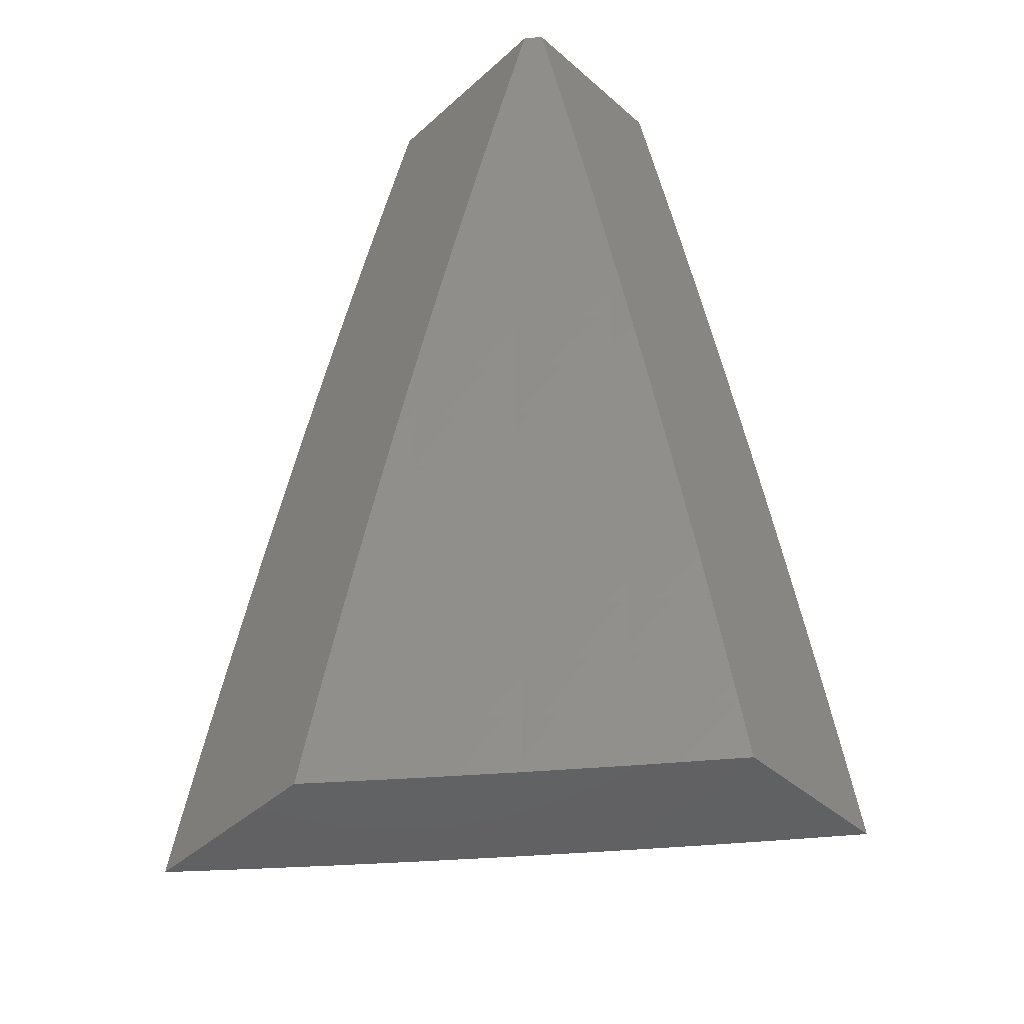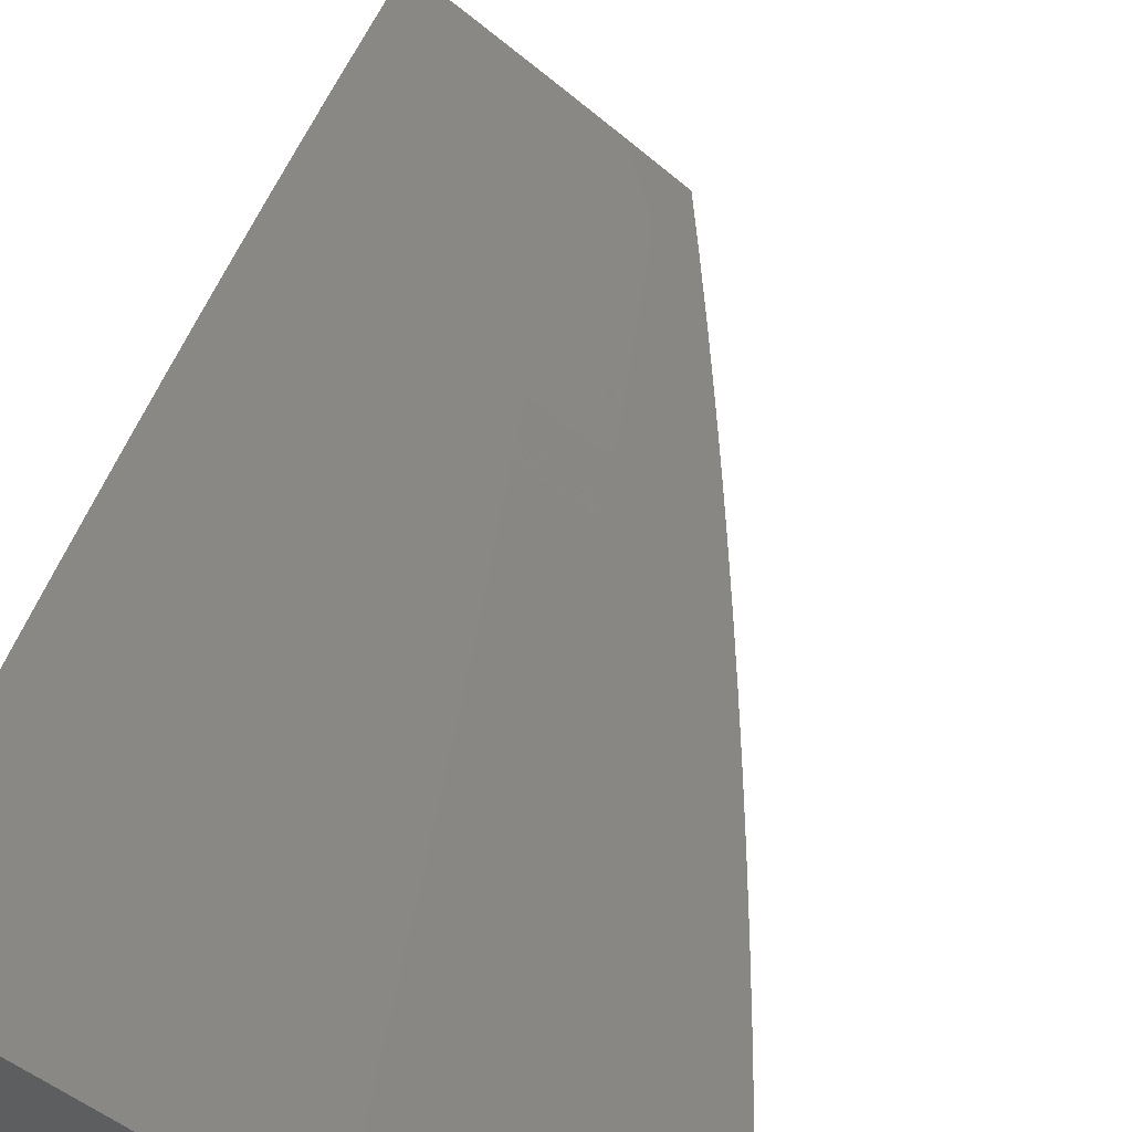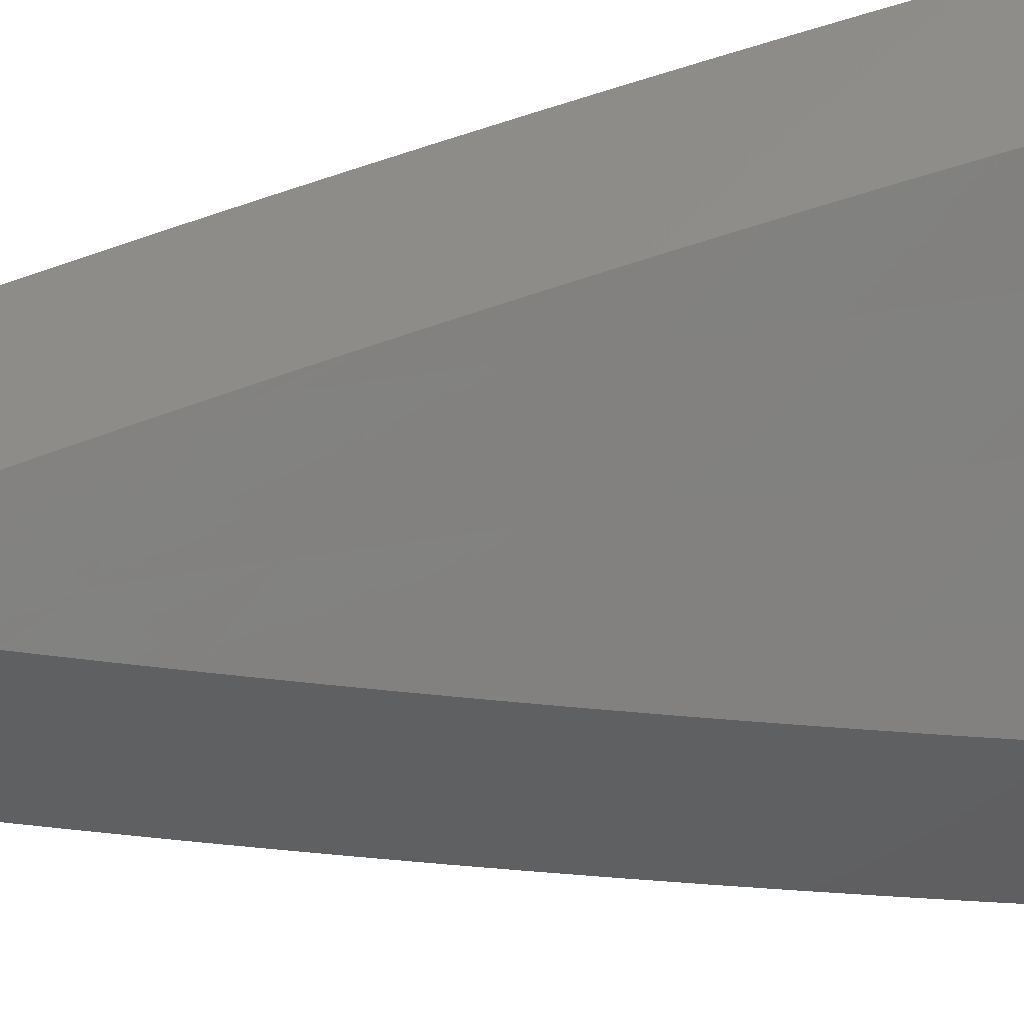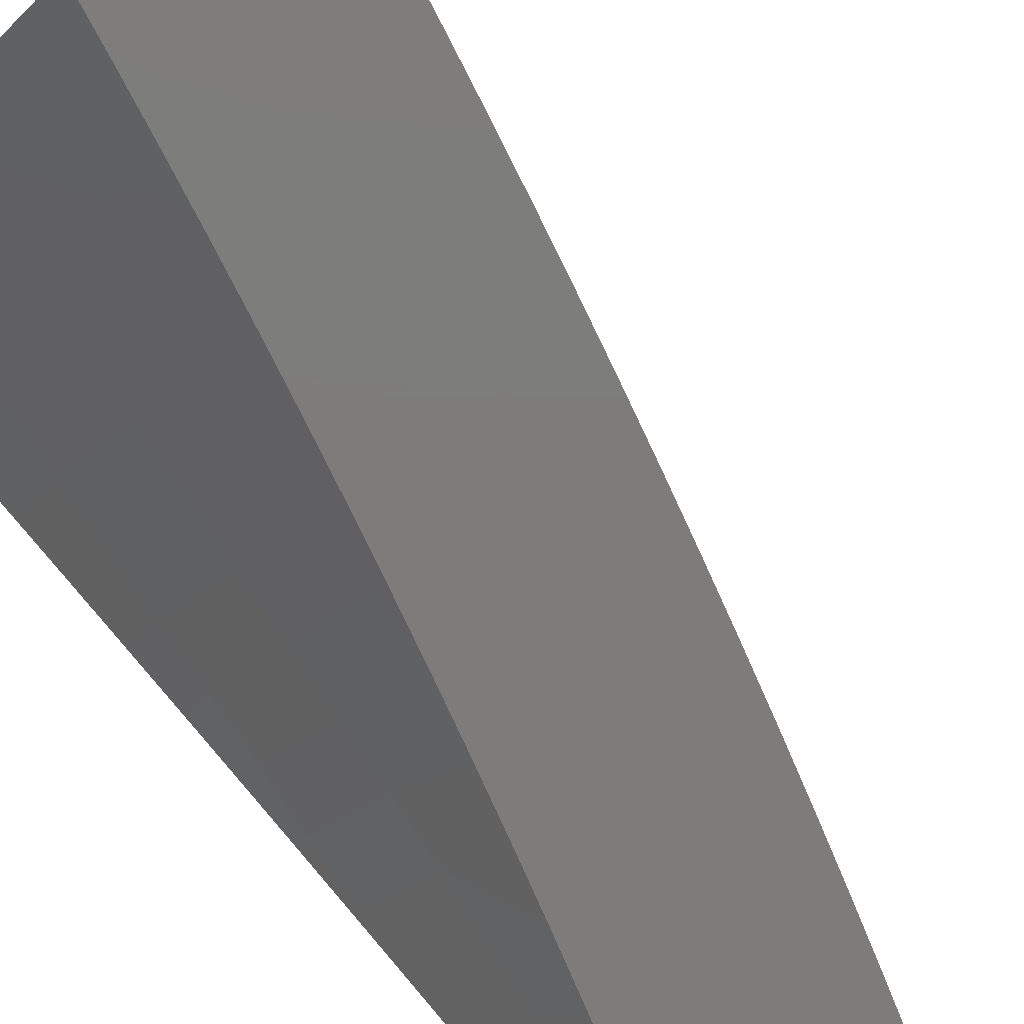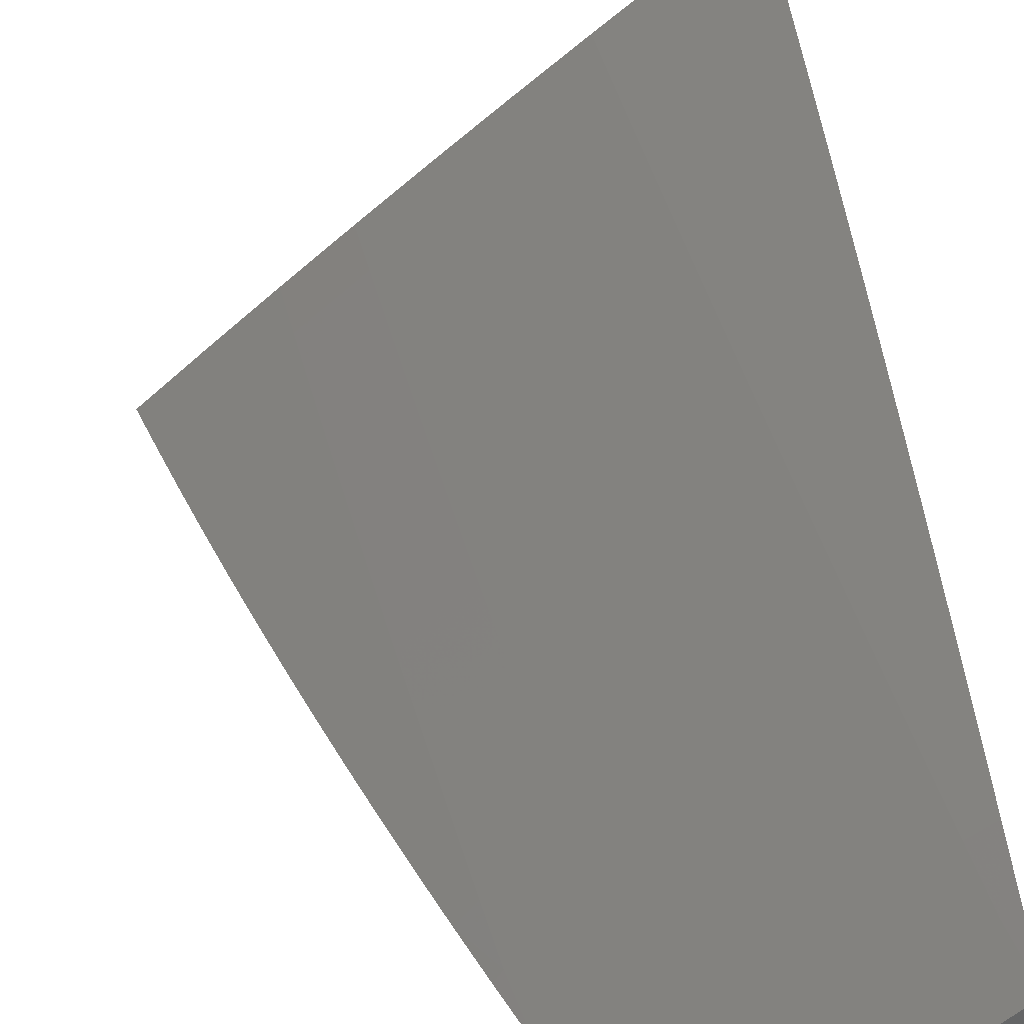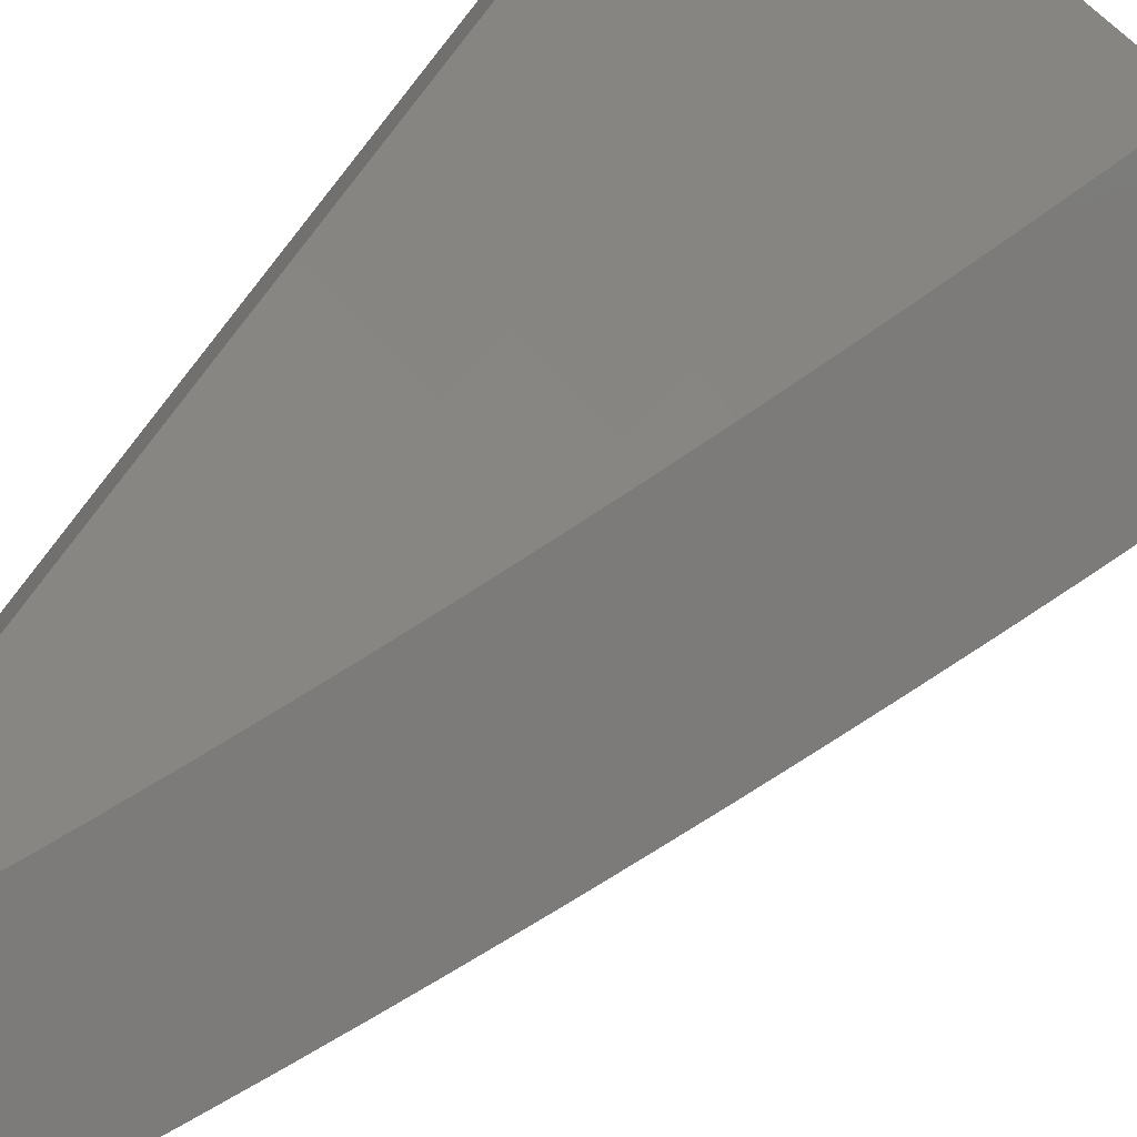
<metadata>
{"format":"stl","ext":"stl","renderer":"f3d","projection":"perspective","resolution":1024,"background":"white","views":[{"elev":-45.8,"azim":45.4,"up":"+Z"},{"elev":58.8,"azim":-163.5,"up":"+Y"},{"elev":-40.5,"azim":99.7,"up":"+Y"},{"elev":-76.1,"azim":-137.3,"up":"+Y"},{"elev":37.2,"azim":-7.6,"up":"+Y"},{"elev":-74.8,"azim":140.9,"up":"+Y"}]}
</metadata>
<code>
# stl→obj: 198 verts, 392 faces
v -7 8.465 2
v -7.07 8.408 2
v -7 8.451 2.063
v -7.063 8.4 2.062
v -7 8.437 2.127
v -7.056 8.392 2.125
v -7.049 8.384 2.187
v -7.119 8.327 2.187
v -7.111 8.318 2.249
v -7.181 8.261 2.249
v -7.173 8.252 2.312
v -7.241 8.195 2.312
v -7.233 8.185 2.374
v -7.301 8.127 2.374
v -7.293 8.118 2.437
v -7.36 8.06 2.437
v -7.352 8.05 2.499
v -7.407 8 2.505
v -7.386 8 2.568
v -7.133 8.344 2.062
v -7.14 8.352 2
v -7.203 8.287 2.062
v -7.21 8.295 2
v -7.272 8.229 2.062
v -7.279 8.237 2
v -7.34 8.171 2.062
v -7.347 8.178 2
v -7.408 8.112 2.062
v -7.415 8.119 2
v -7.483 8.06 2
v -7.55 8 2
v -7.534 8 2.064
v -7.476 8.052 2.062
v -7.401 8.104 2.125
v -7.333 8.162 2.125
v -7.264 8.221 2.125
v -7.196 8.278 2.125
v -7.126 8.335 2.125
v -7.517 8 2.127
v -7.468 8.044 2.125
v -7.393 8.095 2.187
v -7.325 8.154 2.187
v -7.257 8.212 2.187
v -7.188 8.27 2.187
v -7.5 8 2.191
v -7.461 8.036 2.187
v -7.385 8.087 2.249
v -7.318 8.145 2.249
v -7.249 8.204 2.249
v -7.482 8 2.254
v -7.453 8.027 2.249
v -7.377 8.078 2.312
v -7.31 8.137 2.312
v -7.445 8.018 2.312
v -7.464 8 2.317
v -7.437 8.009 2.374
v -7.445 8 2.38
v -7.426 8 2.442
v -7.366 8 2.63
v -7.333 8.03 2.624
v -7.343 8.04 2.562
v -7.284 8.108 2.499
v -7.225 8.176 2.437
v -7.165 8.243 2.374
v -7.104 8.309 2.312
v -7.042 8.375 2.249
v -7 8.422 2.19
v -7.324 8.02 2.687
v -7.345 8 2.692
v -7.314 8.009 2.749
v -7.323 8 2.754
v -7.301 8 2.816
v -7.237 8.056 2.812
v -7.278 8 2.877
v -7.227 8.045 2.875
v -7.255 8 2.939
v -7.217 8.033 2.937
v -7.231 8 3
v -7.174 8.049 3
v -7.15 8.091 2.937
v -7.116 8.098 3
v -7.082 8.148 2.937
v -7.058 8.146 3
v -7.014 8.204 2.937
v -7 8.194 3
v -7 8.215 2.938
v -7 8.234 2.877
v -7.024 8.216 2.875
v -7.092 8.159 2.875
v -7.16 8.102 2.875
v -7 8.253 2.815
v -7.033 8.227 2.812
v -7.102 8.171 2.812
v -7.17 8.114 2.812
v -7 8.272 2.753
v -7.043 8.238 2.749
v -7.112 8.182 2.749
v -7.18 8.125 2.749
v -7.247 8.067 2.749
v -7.257 8.078 2.687
v -7.266 8.088 2.624
v -7.275 8.098 2.562
v -7 8.291 2.691
v -7.052 8.249 2.687
v -7.121 8.193 2.687
v -7.189 8.135 2.687
v -7 8.308 2.629
v -7.062 8.26 2.624
v -7.13 8.203 2.624
v -7.198 8.146 2.624
v -7 8.326 2.566
v -7.07 8.27 2.562
v -7.139 8.213 2.562
v -7.207 8.156 2.562
v -7.001 8.327 2.562
v -7 8.343 2.504
v -7.009 8.337 2.499
v -7 8.36 2.441
v -7.018 8.347 2.437
v -7 8.376 2.378
v -7.026 8.356 2.374
v -7 8.392 2.316
v -7.034 8.366 2.312
v -7 8.407 2.253
v -7.096 8.3 2.374
v -7.088 8.29 2.437
v -7.079 8.28 2.499
v -7.156 8.233 2.437
v -7.148 8.224 2.499
v -7.216 8.166 2.499
v -7.369 8.069 2.374
v -7.344 8 2
v -7.259 8.074 2
v -7.327 8 2.064
v -7.252 8.066 2.062
v -7.31 8 2.127
v -7.244 8.058 2.125
v -7.292 8 2.191
v -7.237 8.049 2.187
v -7.229 8.04 2.249
v -7.152 8.122 2.187
v -7.144 8.113 2.249
v -7.065 8.193 2.187
v -7.058 8.184 2.249
v -7 8.246 2.19
v -7 8.231 2.253
v -7.173 8.146 2
v -7.166 8.138 2.062
v -7.159 8.13 2.125
v -7.087 8.218 2
v -7.08 8.21 2.062
v -7.073 8.202 2.125
v -7 8.289 2
v -7 8.275 2.063
v -7 8.261 2.127
v -7.05 8.175 2.312
v -7 8.215 2.316
v -7.042 8.166 2.374
v -7 8.199 2.379
v -7.033 8.156 2.437
v -7 8.182 2.441
v -7.025 8.146 2.499
v -7 8.165 2.504
v -7.016 8.136 2.562
v -7 8.148 2.566
v -7.007 8.126 2.624
v -7 8.13 2.629
v -7 8.112 2.691
v -7 8.093 2.753
v -7.073 8.033 2.75
v -7.092 8.054 2.624
v -7 8.074 2.815
v -7.088 8 2.816
v -7.111 8 2.754
v -7.053 8.01 2.875
v -7 8.054 2.877
v -7 8.034 2.938
v -7 8.014 3
v -7.016 8 3
v -7.041 8 2.939
v -7.065 8 2.877
v -7.133 8 2.692
v -7.155 8 2.63
v -7.176 8 2.568
v -7.102 8.065 2.562
v -7.197 8 2.505
v -7.11 8.075 2.499
v -7.195 8.003 2.499
v -7.119 8.085 2.437
v -7.204 8.013 2.437
v -7.128 8.094 2.374
v -7.213 8.022 2.374
v -7.136 8.104 2.312
v -7.221 8.031 2.312
v -7.217 8 2.443
v -7.236 8 2.38
v -7.256 8 2.317
v -7.274 8 2.254
f 1 2 3
f 3 2 4
f 3 4 5
f 5 4 6
f 5 6 7
f 7 6 8
f 7 8 9
f 9 8 10
f 9 10 11
f 11 10 12
f 11 12 13
f 13 12 14
f 13 14 15
f 15 14 16
f 15 16 17
f 17 16 18
f 17 18 19
f 4 2 20
f 20 2 21
f 20 21 22
f 22 21 23
f 22 23 24
f 24 23 25
f 24 25 26
f 26 25 27
f 26 27 28
f 28 27 29
f 28 29 30
f 31 32 30
f 30 32 33
f 30 33 28
f 28 33 34
f 28 34 26
f 26 34 35
f 26 35 24
f 24 35 36
f 24 36 22
f 22 36 37
f 22 37 20
f 20 37 38
f 20 38 4
f 4 38 6
f 32 39 33
f 33 39 40
f 33 40 34
f 34 40 41
f 34 41 35
f 35 41 42
f 35 42 36
f 36 42 43
f 36 43 37
f 37 43 44
f 37 44 38
f 38 44 8
f 38 8 6
f 39 45 40
f 40 45 46
f 40 46 41
f 41 46 47
f 41 47 42
f 42 47 48
f 42 48 43
f 43 48 49
f 43 49 44
f 44 49 10
f 44 10 8
f 45 50 46
f 46 50 51
f 46 51 47
f 47 51 52
f 47 52 48
f 48 52 53
f 48 53 49
f 49 53 12
f 49 12 10
f 51 50 54
f 54 50 55
f 54 55 56
f 56 55 57
f 56 57 58
f 56 58 16
f 16 58 18
f 59 60 19
f 19 60 61
f 19 61 17
f 17 61 62
f 17 62 15
f 15 62 63
f 15 63 13
f 13 63 64
f 13 64 11
f 11 64 65
f 11 65 9
f 9 65 66
f 9 66 7
f 7 66 67
f 7 67 5
f 60 59 68
f 68 59 69
f 68 69 70
f 70 69 71
f 70 71 72
f 70 72 73
f 73 72 74
f 73 74 75
f 75 74 76
f 75 76 77
f 77 76 78
f 77 78 79
f 77 79 80
f 80 79 81
f 80 81 82
f 82 81 83
f 82 83 84
f 84 83 85
f 84 85 86
f 86 87 84
f 84 87 88
f 84 88 82
f 82 88 89
f 82 89 80
f 80 89 90
f 80 90 77
f 77 90 75
f 87 91 88
f 88 91 92
f 88 92 89
f 89 92 93
f 89 93 90
f 90 93 94
f 90 94 75
f 75 94 73
f 91 95 92
f 92 95 96
f 92 96 93
f 93 96 97
f 93 97 94
f 94 97 98
f 94 98 73
f 73 98 99
f 73 99 70
f 70 99 100
f 70 100 68
f 68 100 101
f 68 101 60
f 60 101 102
f 60 102 61
f 61 102 62
f 95 103 96
f 96 103 104
f 96 104 97
f 97 104 105
f 97 105 98
f 98 105 106
f 98 106 99
f 99 106 100
f 103 107 104
f 104 107 108
f 104 108 105
f 105 108 109
f 105 109 106
f 106 109 110
f 106 110 100
f 100 110 101
f 107 111 108
f 108 111 112
f 108 112 109
f 109 112 113
f 109 113 110
f 110 113 114
f 110 114 101
f 101 114 102
f 112 111 115
f 115 111 116
f 115 116 117
f 117 116 118
f 117 118 119
f 119 118 120
f 119 120 121
f 121 120 122
f 121 122 123
f 123 122 124
f 123 124 66
f 66 124 67
f 66 65 123
f 123 65 125
f 123 125 121
f 121 125 126
f 121 126 119
f 119 126 127
f 119 127 117
f 117 127 112
f 117 112 115
f 65 64 125
f 125 64 128
f 125 128 126
f 126 128 129
f 126 129 127
f 127 129 113
f 127 113 112
f 64 63 128
f 128 63 130
f 128 130 129
f 129 130 114
f 129 114 113
f 14 12 53
f 102 114 130
f 102 130 62
f 62 130 63
f 14 53 131
f 131 53 52
f 131 52 54
f 54 52 51
f 56 16 131
f 131 16 14
f 56 131 54
f 132 133 134
f 134 133 135
f 134 135 136
f 136 135 137
f 136 137 138
f 138 137 139
f 138 139 140
f 140 139 141
f 140 141 142
f 142 141 143
f 142 143 144
f 144 143 145
f 144 145 146
f 133 147 135
f 135 147 148
f 135 148 137
f 137 148 149
f 137 149 139
f 139 149 141
f 147 150 148
f 148 150 151
f 148 151 149
f 149 151 152
f 149 152 141
f 141 152 143
f 153 154 150
f 150 154 151
f 154 155 151
f 151 155 152
f 155 145 152
f 152 145 143
f 144 146 156
f 156 146 157
f 156 157 158
f 158 157 159
f 158 159 160
f 160 159 161
f 160 161 162
f 162 161 163
f 162 163 164
f 164 163 165
f 164 165 166
f 166 165 167
f 166 167 168
f 169 170 168
f 168 170 171
f 168 171 166
f 166 171 164
f 169 172 170
f 170 172 173
f 170 173 174
f 173 172 175
f 175 172 176
f 175 176 177
f 178 179 177
f 177 179 180
f 177 180 175
f 175 180 181
f 175 181 173
f 174 182 170
f 170 182 171
f 182 183 171
f 171 183 184
f 171 184 185
f 185 184 186
f 185 186 187
f 187 186 188
f 187 188 189
f 189 188 190
f 189 190 191
f 191 190 192
f 191 192 193
f 193 192 194
f 193 194 142
f 142 194 140
f 186 195 188
f 188 195 190
f 195 196 190
f 190 196 192
f 196 197 192
f 192 197 194
f 197 198 194
f 194 198 140
f 198 138 140
f 142 144 193
f 193 144 156
f 193 156 191
f 191 156 158
f 191 158 189
f 189 158 160
f 189 160 187
f 187 160 162
f 187 162 185
f 185 162 164
f 185 164 171
f 76 174 78
f 78 174 173
f 78 173 181
f 174 76 182
f 182 76 74
f 182 74 72
f 182 72 183
f 183 72 71
f 183 71 184
f 184 71 69
f 184 69 186
f 186 69 59
f 186 59 195
f 195 59 19
f 195 19 196
f 196 19 18
f 196 18 197
f 197 18 58
f 197 58 198
f 198 58 57
f 198 57 138
f 138 57 55
f 138 55 136
f 136 55 50
f 136 50 134
f 134 50 45
f 134 45 132
f 132 45 39
f 132 39 32
f 32 31 132
f 181 180 78
f 78 180 179
f 31 30 132
f 132 30 29
f 132 29 133
f 133 29 27
f 133 27 147
f 147 27 25
f 147 25 23
f 147 23 150
f 150 23 21
f 150 21 153
f 153 21 2
f 153 2 1
f 85 83 178
f 178 83 81
f 178 81 179
f 179 81 79
f 179 79 78
f 1 3 153
f 153 3 5
f 153 5 67
f 153 67 154
f 154 67 124
f 154 124 155
f 155 124 122
f 155 122 145
f 145 122 120
f 145 120 146
f 146 120 118
f 146 118 157
f 157 118 116
f 157 116 159
f 159 116 111
f 159 111 161
f 161 111 107
f 161 107 163
f 163 107 103
f 163 103 165
f 165 103 95
f 165 95 167
f 167 95 91
f 167 91 168
f 168 91 87
f 168 87 86
f 168 86 169
f 169 86 85
f 169 85 172
f 172 85 176
f 176 85 177
f 177 85 178

</code>
